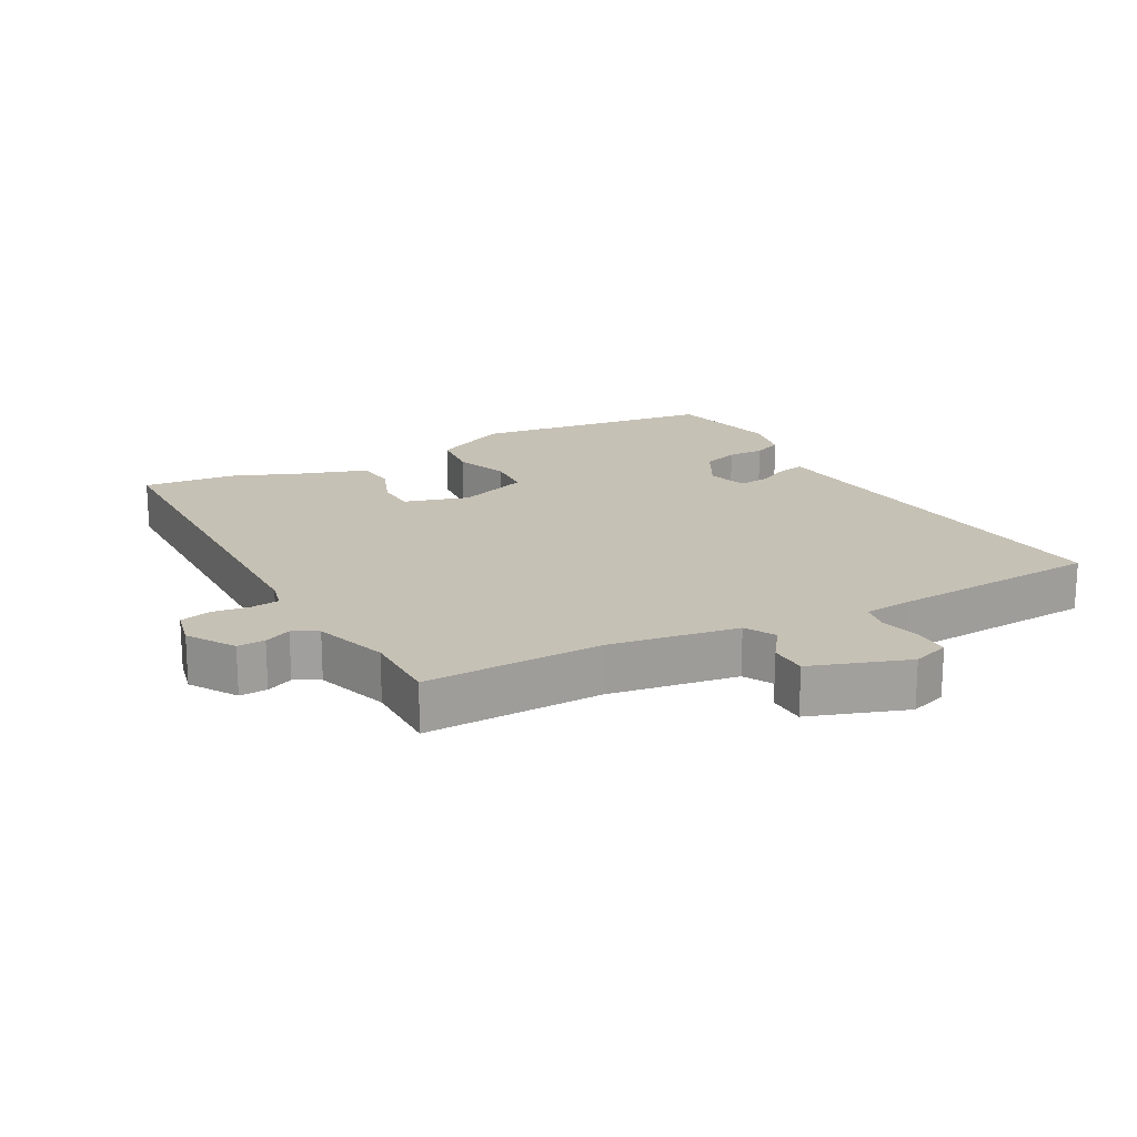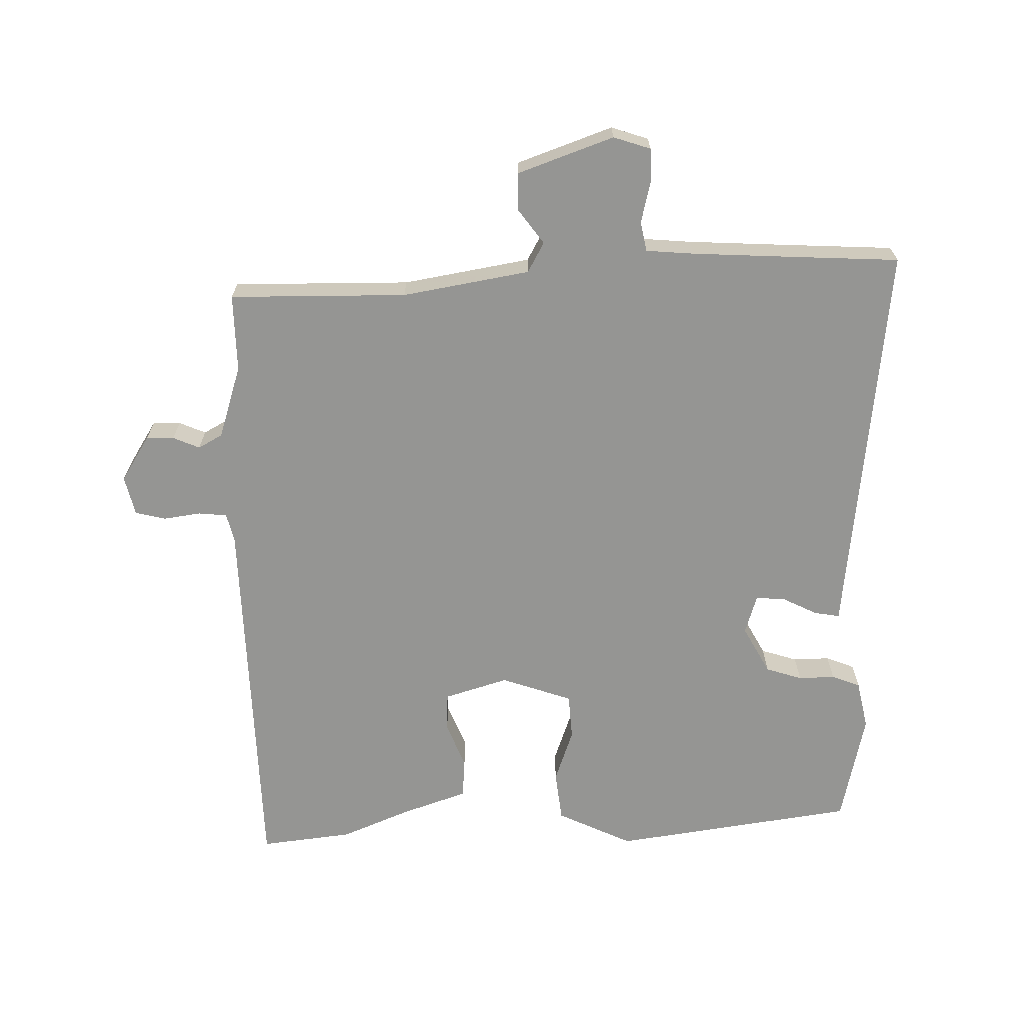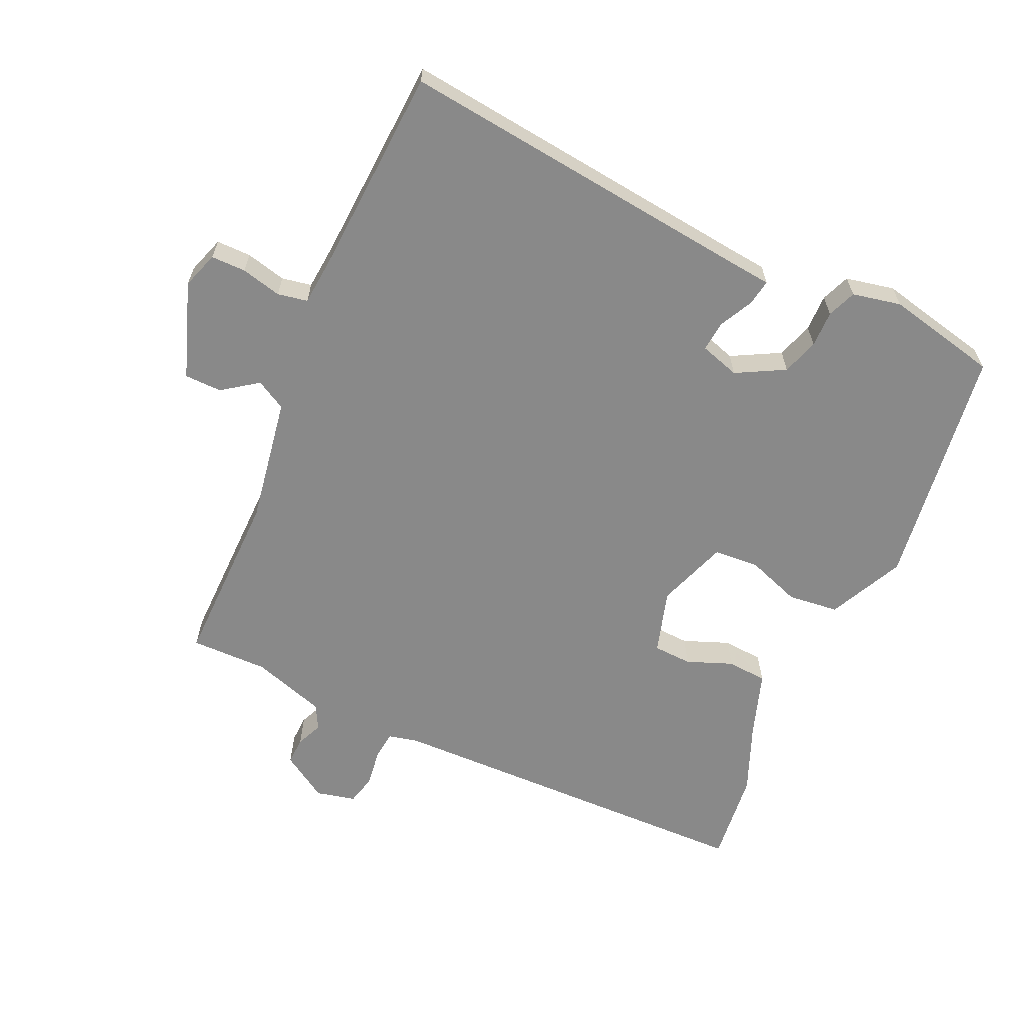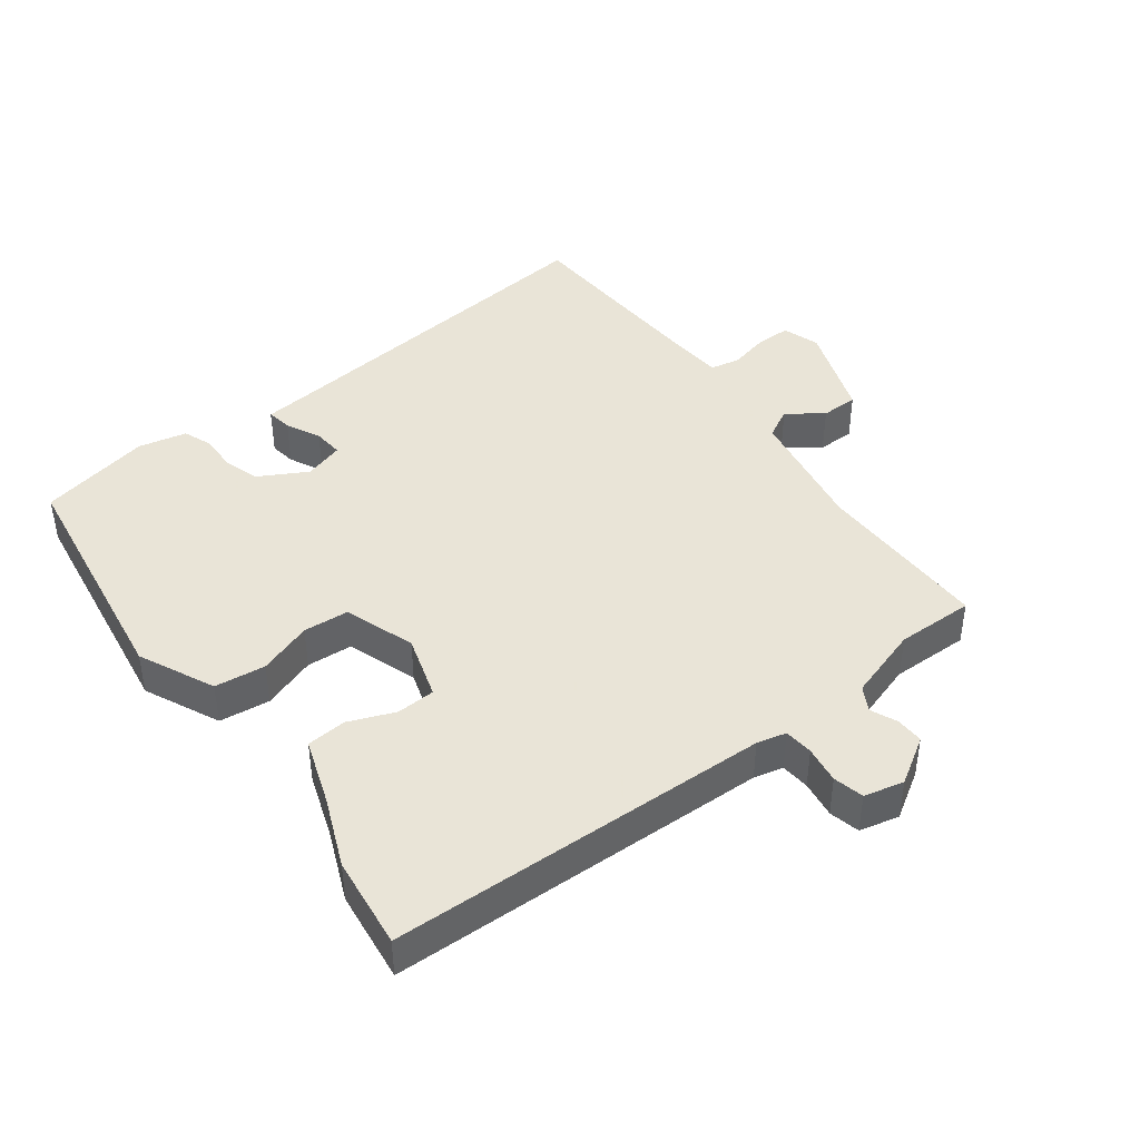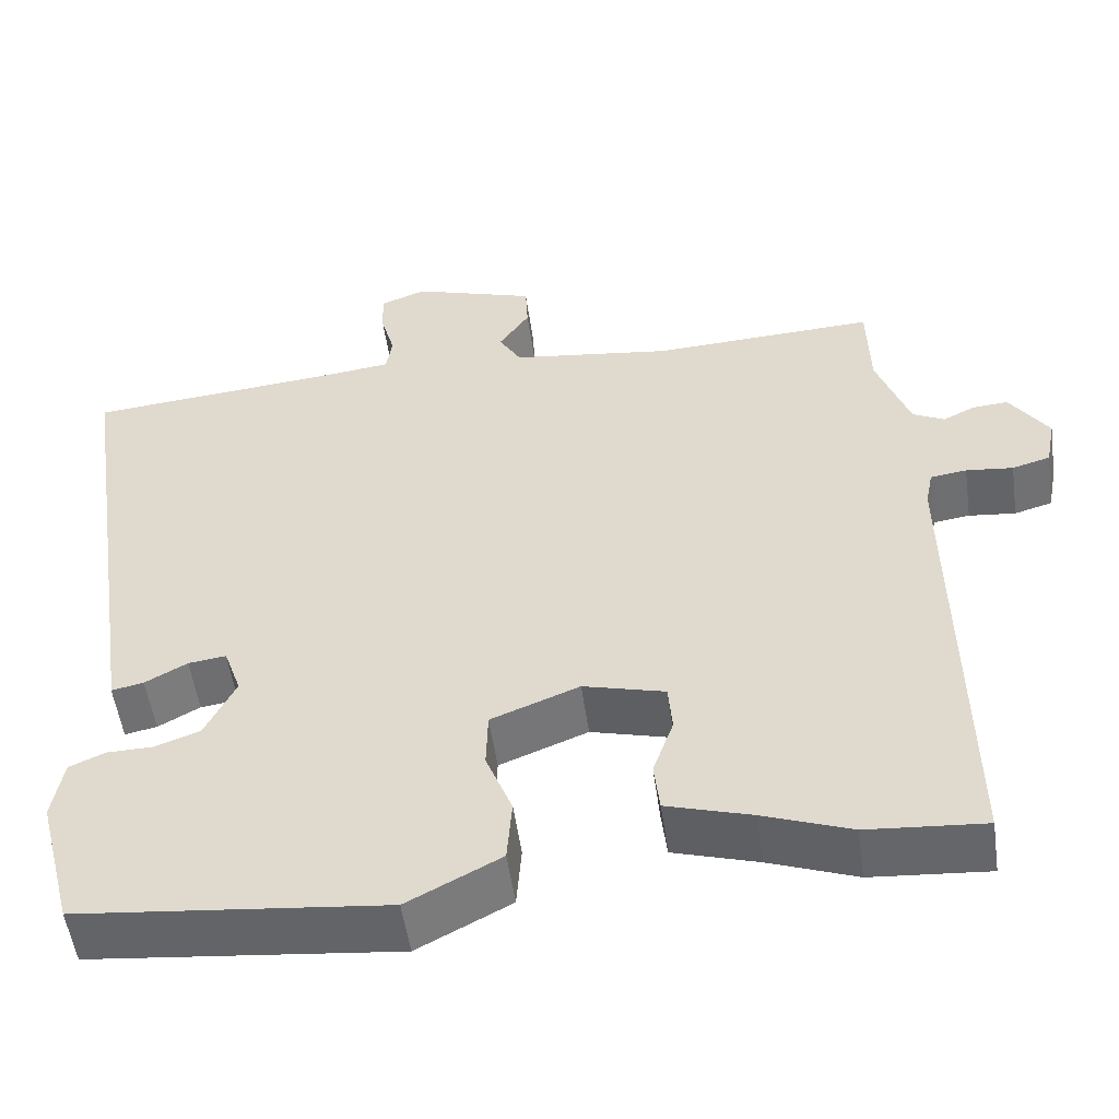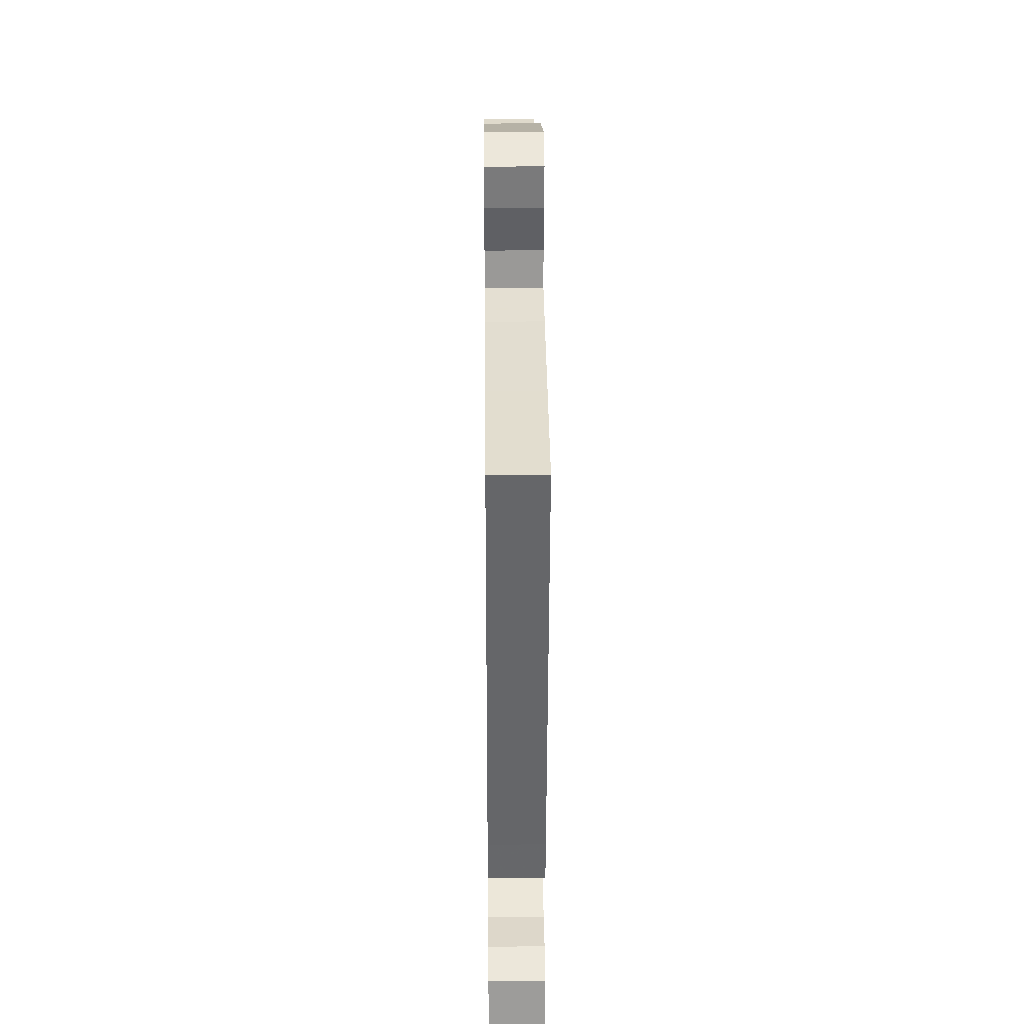
<metadata>
{"format":"obj","ext":"obj","renderer":"f3d","projection":"perspective","resolution":1024,"background":"white","views":[{"elev":18.7,"azim":-26.8,"up":"+Y"},{"elev":-67.3,"azim":3.4,"up":"+Y"},{"elev":-63.1,"azim":67.6,"up":"+Y"},{"elev":42.8,"azim":-124.5,"up":"+Y"},{"elev":-52.9,"azim":-172.0,"up":"+Z"},{"elev":29.8,"azim":89.4,"up":"+Z"}]}
</metadata>
<code>
v 0.398 0.07 0.509
v 0.565 0.07 0.494
v 0.482 0.07 -0.06
v 0.474 0.07 -0.117
v 0.435 0.07 -0.109
v 0.384 0.07 -0.081
v 0.338 0.07 -0.075
v 0.317 0.07 -0.135
v 0.354 0.07 -0.21
v 0.409 0.07 -0.23
v 0.465 0.07 -0.231
v 0.508 0.07 -0.25
v 0.521 0.07 -0.325
v 0.477 0.07 -0.495
v 0.104 0.07 -0.534
v -0.009 0.07 -0.475
v -0.015 0.07 -0.397
v 0.017 0.07 -0.316
v 0.015 0.07 -0.246
v -0.092 0.07 -0.204
v -0.191 0.07 -0.23
v -0.196 0.07 -0.289
v -0.171 0.07 -0.36
v -0.178 0.07 -0.421
v -0.281 0.07 -0.452
v -0.387 0.07 -0.491
v -0.529 0.07 -0.502
v -0.521 0.07 0.081
v -0.53 0.07 0.126
v -0.574 0.07 0.132
v -0.631 0.07 0.126
v -0.677 0.07 0.139
v -0.689 0.07 0.2
v -0.642 0.07 0.269
v -0.6 0.07 0.266
v -0.56 0.07 0.247
v -0.522 0.07 0.266
v -0.482 0.07 0.377
v -0.479 0.07 0.496
v -0.208 0.07 0.483
v -0.012 0.07 0.509
v 0.015 0.07 0.554
v -0.022 0.07 0.609
v -0.019 0.07 0.666
v 0.13 0.07 0.713
v 0.186 0.07 0.692
v 0.184 0.07 0.639
v 0.167 0.07 0.578
v 0.174 0.07 0.532
v 0.247 0.07 0.523
v 0.398 0 0.509
v 0.565 0 0.494
v 0.482 0 -0.06
v 0.474 0 -0.117
v 0.435 0 -0.109
v 0.384 0 -0.081
v 0.338 0 -0.075
v 0.317 0 -0.135
v 0.354 0 -0.21
v 0.409 0 -0.23
v 0.465 0 -0.231
v 0.508 0 -0.25
v 0.521 0 -0.325
v 0.477 0 -0.495
v 0.104 0 -0.534
v -0.009 0 -0.475
v -0.015 0 -0.397
v 0.017 0 -0.316
v 0.015 0 -0.246
v -0.092 0 -0.204
v -0.191 0 -0.23
v -0.196 0 -0.289
v -0.171 0 -0.36
v -0.178 0 -0.421
v -0.281 0 -0.452
v -0.387 0 -0.491
v -0.529 0 -0.502
v -0.521 0 0.081
v -0.53 0 0.126
v -0.574 0 0.132
v -0.631 0 0.126
v -0.677 0 0.139
v -0.689 0 0.2
v -0.642 0 0.269
v -0.6 0 0.266
v -0.56 0 0.247
v -0.522 0 0.266
v -0.482 0 0.377
v -0.479 0 0.496
v -0.208 0 0.483
v -0.012 0 0.509
v 0.015 0 0.554
v -0.022 0 0.609
v -0.019 0 0.666
v 0.13 0 0.713
v 0.186 0 0.692
v 0.184 0 0.639
v 0.167 0 0.578
v 0.174 0 0.532
v 0.247 0 0.523
f 45 46 47 48
f 45 48 49
f 42 43 44 45
f 41 42 45 49
f 40 41 49 50
f 38 39 40
f 37 38 40 50
f 33 34 35 36
f 31 32 33 36
f 30 31 36 37
f 29 30 37 50
f 25 26 27 28
f 22 23 24 25
f 21 22 25 28
f 20 21 28 29
f 15 16 17 18
f 15 18 19
f 14 15 19
f 13 14 19
f 10 11 12 13
f 9 10 13 19
f 8 9 19 20
f 3 4 5 6
f 1 2 3 6
f 1 6 7
f 8 20 29 50
f 1 7 8 50
f 98 97 96 95
f 99 98 95
f 95 94 93 92
f 99 95 92 91
f 100 99 91 90
f 90 89 88
f 100 90 88 87
f 86 85 84 83
f 86 83 82 81
f 87 86 81 80
f 100 87 80 79
f 78 77 76 75
f 75 74 73 72
f 78 75 72 71
f 79 78 71 70
f 68 67 66 65
f 69 68 65
f 69 65 64
f 69 64 63
f 63 62 61 60
f 69 63 60 59
f 70 69 59 58
f 56 55 54 53
f 56 53 52 51
f 57 56 51
f 100 79 70 58
f 100 58 57 51
f 1 51 52 2
f 2 52 53 3
f 3 53 54 4
f 4 54 55 5
f 5 55 56 6
f 6 56 57 7
f 7 57 58 8
f 8 58 59 9
f 9 59 60 10
f 10 60 61 11
f 11 61 62 12
f 12 62 63 13
f 13 63 64 14
f 14 64 65 15
f 15 65 66 16
f 16 66 67 17
f 17 67 68 18
f 18 68 69 19
f 19 69 70 20
f 20 70 71 21
f 21 71 72 22
f 22 72 73 23
f 23 73 74 24
f 24 74 75 25
f 25 75 76 26
f 26 76 77 27
f 27 77 78 28
f 28 78 79 29
f 29 79 80 30
f 30 80 81 31
f 31 81 82 32
f 32 82 83 33
f 33 83 84 34
f 34 84 85 35
f 35 85 86 36
f 36 86 87 37
f 37 87 88 38
f 38 88 89 39
f 39 89 90 40
f 40 90 91 41
f 41 91 92 42
f 42 92 93 43
f 43 93 94 44
f 44 94 95 45
f 45 95 96 46
f 46 96 97 47
f 47 97 98 48
f 48 98 99 49
f 49 99 100 50
f 50 100 51 1

</code>
